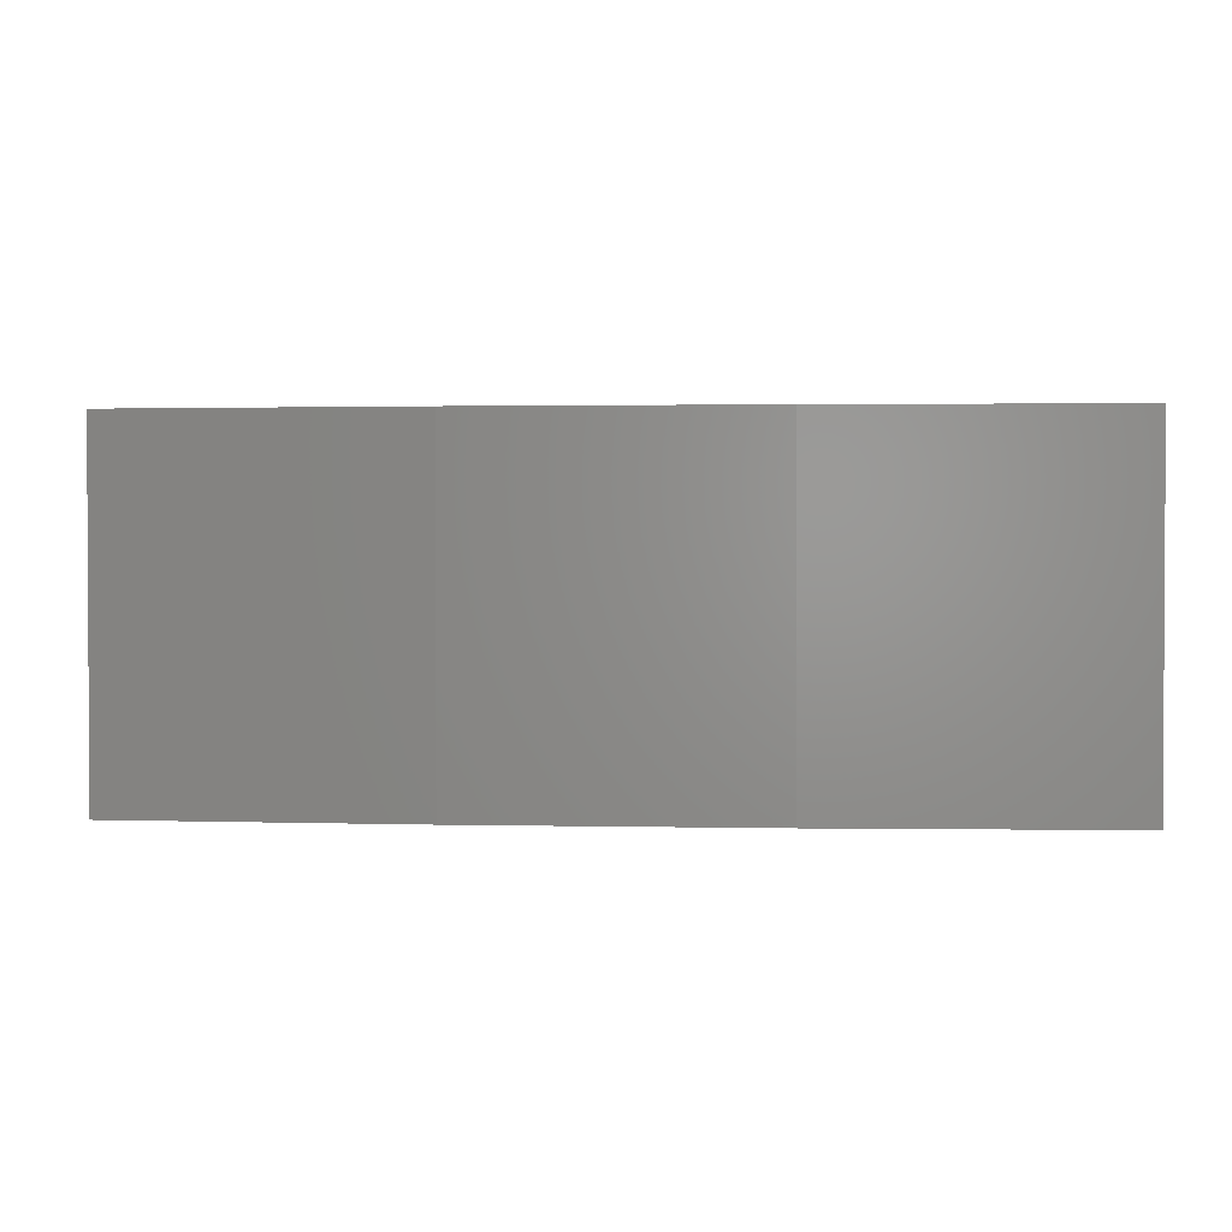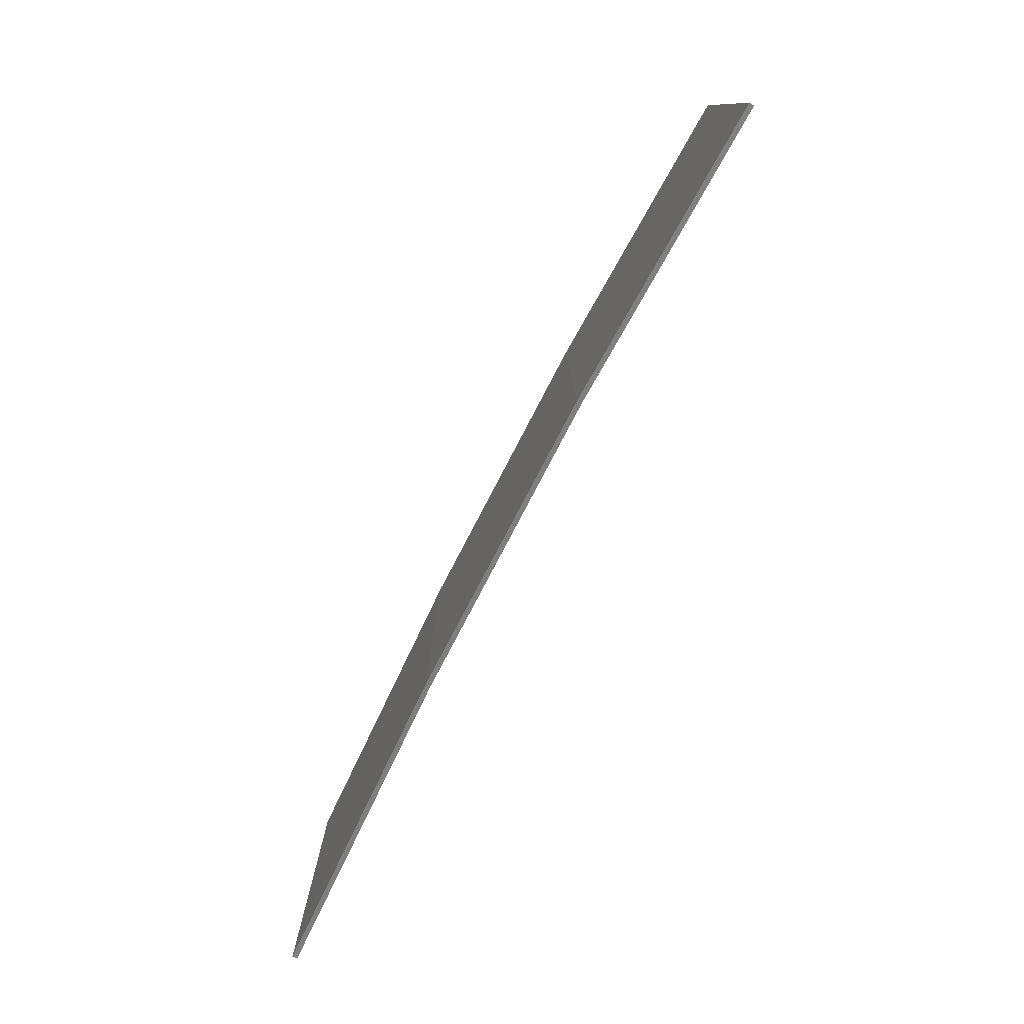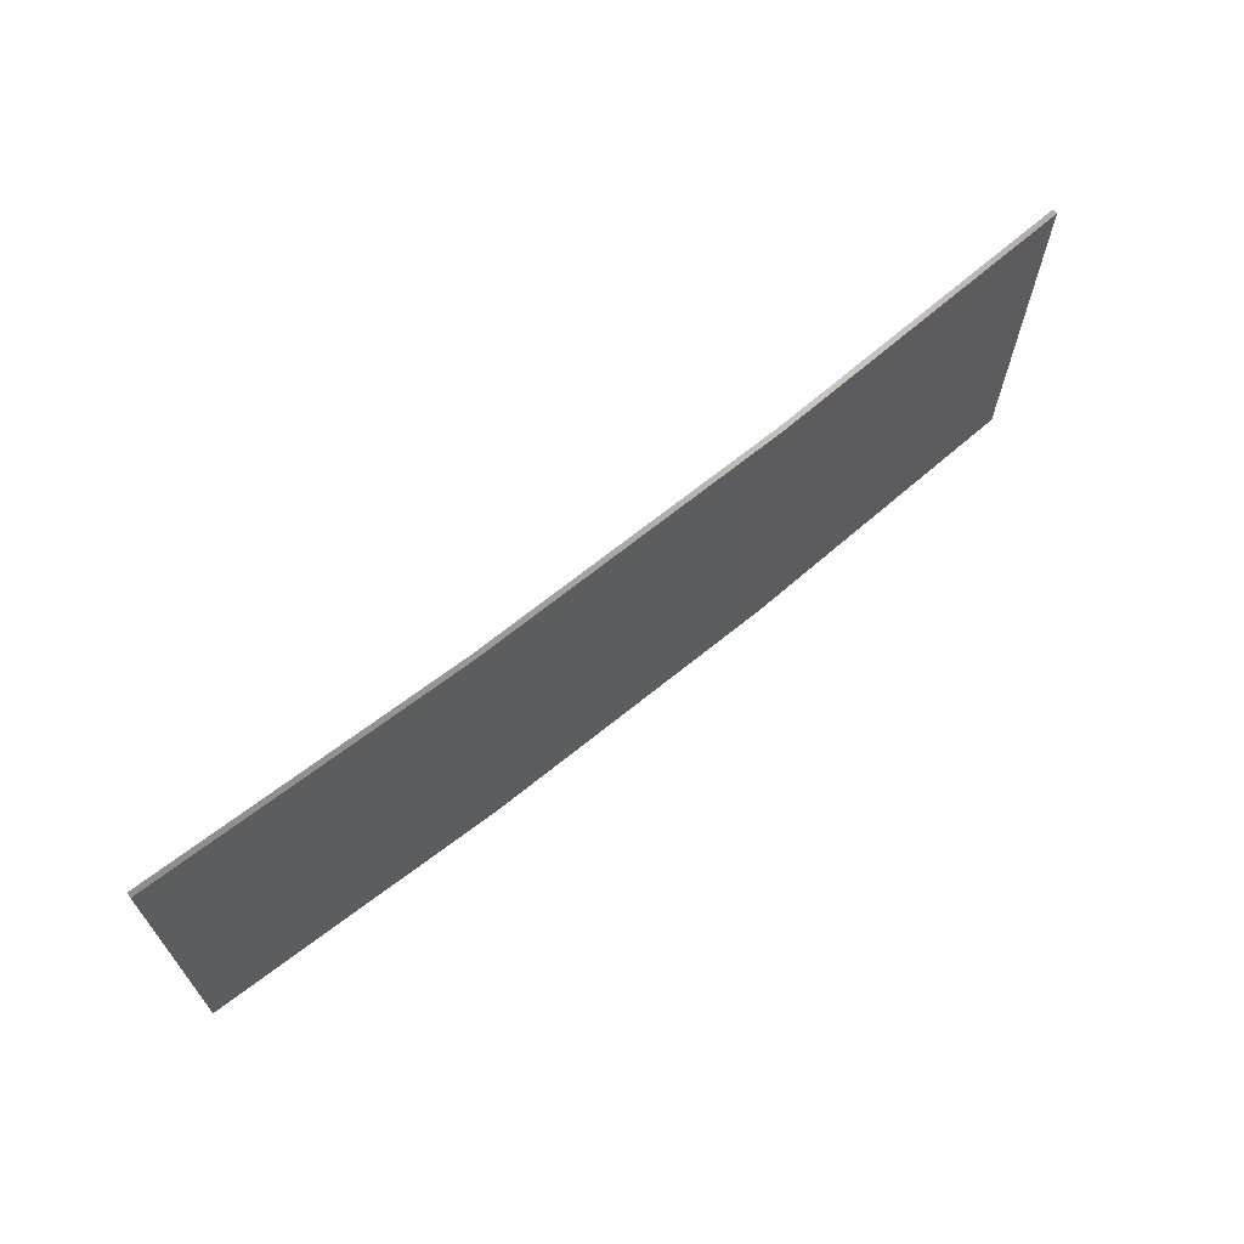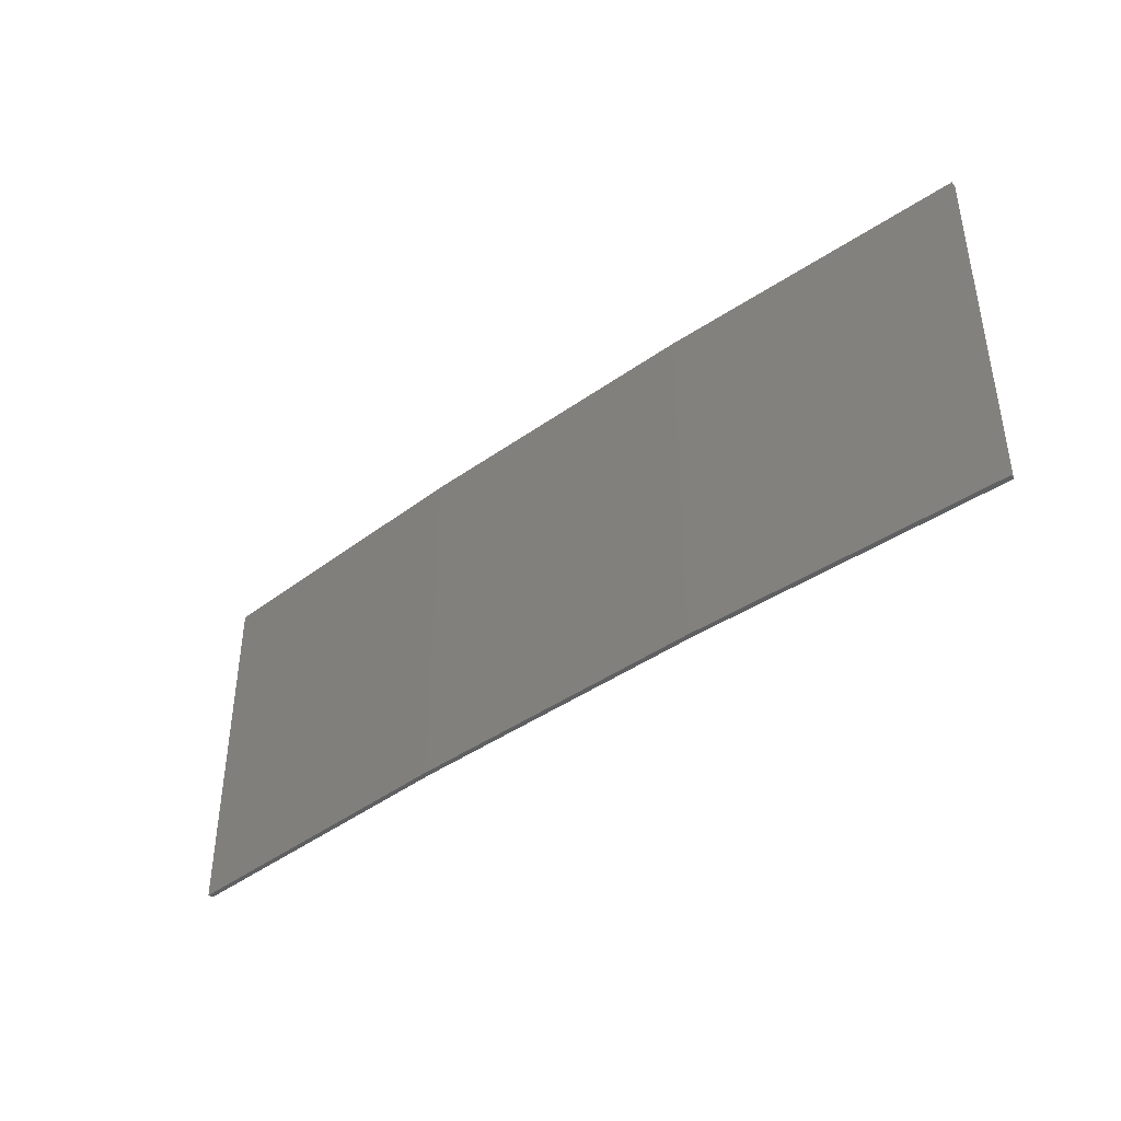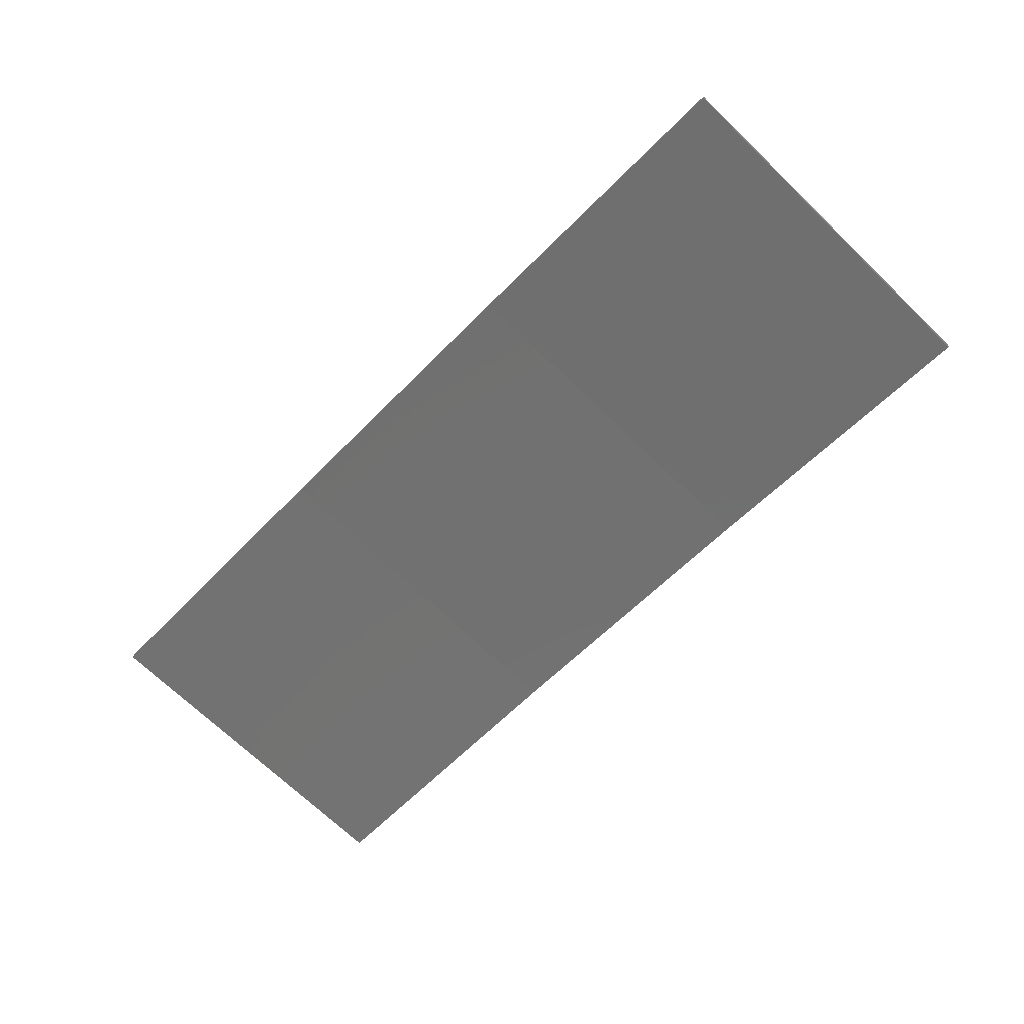
<metadata>
{"format":"stl","ext":"stl","renderer":"f3d","projection":"perspective","resolution":1024,"background":"white","views":[{"elev":1.7,"azim":175.6,"up":"+Z"},{"elev":-78.0,"azim":-126.5,"up":"+Z"},{"elev":66.9,"azim":131.8,"up":"+Z"},{"elev":-41.2,"azim":-148.0,"up":"+Z"},{"elev":-70.5,"azim":46.2,"up":"+Y"}]}
</metadata>
<code>
# stl→obj: 16 verts, 28 faces
v 9.877 3.851 62.01
v 9.877 3.851 65.58
v 12.92 3.477 65.58
v 12.92 3.477 62.01
v 15.95 2.999 65.58
v 15.95 2.999 62.01
v 18.96 2.419 65.58
v 18.96 2.419 62.01
v 18.95 2.37 65.58
v 18.95 2.37 62.01
v 9.872 3.801 65.58
v 12.91 3.427 62.01
v 12.91 3.427 65.58
v 9.872 3.801 62.01
v 15.94 2.95 62.01
v 15.94 2.95 65.58
f 1 2 3
f 4 3 5
f 4 1 3
f 6 5 7
f 6 4 5
f 8 6 7
f 8 7 9
f 10 8 9
f 11 12 13
f 14 12 11
f 13 15 16
f 12 15 13
f 16 10 9
f 15 10 16
f 14 11 2
f 1 14 2
f 15 6 10
f 10 6 8
f 12 4 15
f 15 4 6
f 14 1 12
f 12 1 4
f 16 9 7
f 5 16 7
f 13 16 5
f 3 13 5
f 11 13 3
f 2 11 3

</code>
